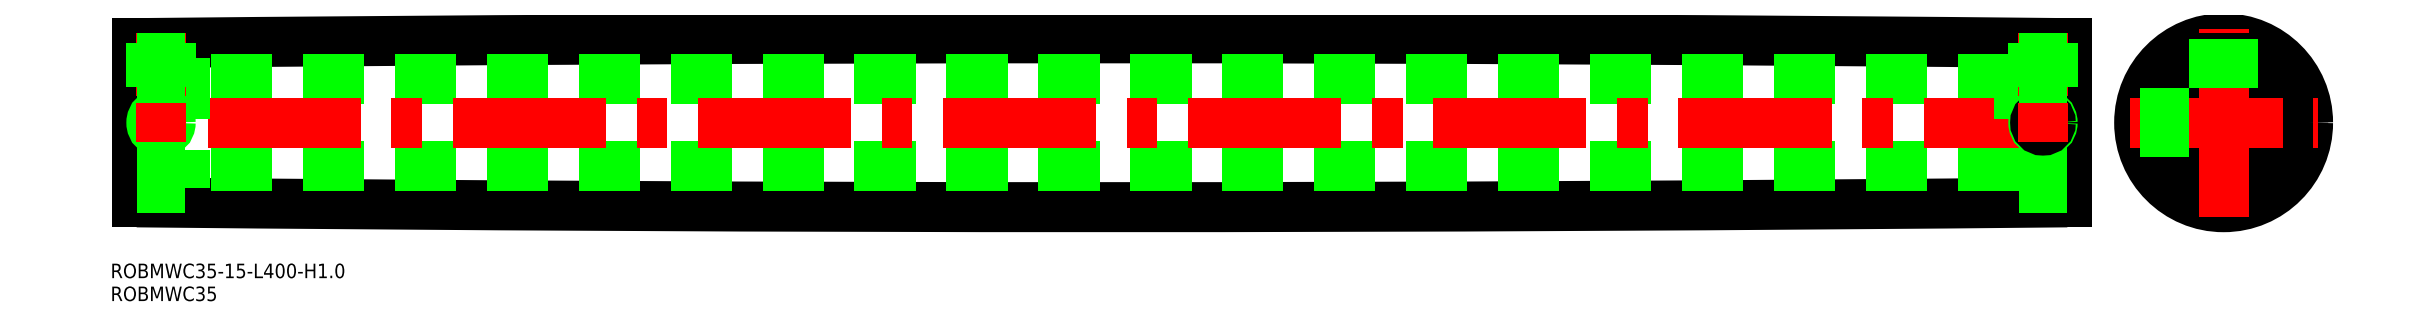
<metadata>
{"format":"dxf","ext":"dxf","renderer":"ezdxf+matplotlib","layout":"modelspace","background":"white","min_lineweight":24,"dpi":150}
</metadata>
<code>
0
SECTION
2
ENTITIES
0
ARC
8
0
10
200
20
1.998e+04
30
0
40
2e+04
50
269.4
51
270.6
0
ARC
8
0
10
200
20
-1.998e+04
30
0
40
2e+04
50
89.43
51
90.57
0
LINE
8
0
10
390
20
-9.05
30
0
11
10
21
-9.05
31
0
0
LINE
8
0
10
390
20
9.05
30
0
11
10
21
9.05
31
0
0
LINE
8
CENTER
10
402
20
1.371e-12
30
0
11
-2
21
1.371e-12
31
0
0
LINE
8
0
10
10
20
13.5
30
0
11
10
21
-13.5
31
0
0
LINE
8
0
10
-1.42e-14
20
16.5
30
0
11
7.1e-15
21
-16.5
31
0
0
TEXT
8
0
10
-5.461
20
-36.96
30
0
40
3
1
ROBMWC35
0
TEXT
8
0
10
-5.461
20
-32.21
30
0
40
3
1
ROBMWC35-15-L400-H1
0
LINE
8
0
10
10
20
-13.5
30
0
11
-7.1e-15
21
-13.5
31
0
0
LINE
8
0
10
10
20
-7.5
30
0
11
-7.1e-15
21
-7.5
31
0
0
LINE
8
CENTER
10
5
20
18.55
30
0
11
5
21
5.5
31
0
0
CIRCLE
8
0
10
5
20
1.371e-12
30
0
40
1.621
0
CIRCLE
8
0
10
5
20
1.371e-12
30
0
40
2
0
LINE
8
0
10
7
20
7.5
30
0
11
7
21
16.57
31
0
0
LINE
8
0
10
6.621
20
7.5
30
0
11
6.621
21
16.57
31
0
0
LINE
8
0
10
3.379
20
7.5
30
0
11
3.379
21
16.53
31
0
0
LINE
8
0
10
3
20
7.5
30
0
11
3
21
16.53
31
0
0
LINE
8
0
10
10
20
7.5
30
0
11
-1.42e-14
21
7.5
31
0
0
LINE
8
0
10
10
20
13.5
30
0
11
-1.42e-14
21
13.5
31
0
0
CIRCLE
8
0
10
432.4
20
1.371e-12
30
0
40
13.5
0
CIRCLE
8
0
10
432.4
20
1.371e-12
30
0
40
9.05
0
CIRCLE
8
0
10
432.4
20
1.371e-12
30
0
40
7.5
0
CIRCLE
8
0
10
432.4
20
1.4e-12
30
0
40
17.5
0
CIRCLE
8
0
10
432.4
20
1.371e-12
30
0
40
16.5
0
LINE
8
0
10
390
20
13.5
30
0
11
390
21
-13.5
31
0
0
LINE
8
0
10
400
20
16.5
30
0
11
400
21
-16.5
31
0
0
LINE
8
CENTER
10
432.4
20
-19.5
30
0
11
432.4
21
19.5
31
0
0
LINE
8
0
10
390
20
-7.5
30
0
11
400
21
-7.5
31
0
0
LINE
8
0
10
390
20
-13.5
30
0
11
400
21
-13.5
31
0
0
LINE
8
0
10
430.8
20
7.323
30
0
11
430.8
21
17.42
31
0
0
LINE
8
0
10
434.1
20
7.323
30
0
11
434.1
21
17.42
31
0
0
LINE
8
CENTER
10
395
20
18.55
30
0
11
395
21
5.5
31
0
0
LINE
8
CENTER
10
412.9
20
1.371e-12
30
0
11
451.9
21
1.371e-12
31
0
0
CIRCLE
8
0
10
395
20
1.005e-12
30
0
40
2
0
CIRCLE
8
0
10
395
20
1.005e-12
30
0
40
1.621
0
LINE
8
0
10
425.1
20
-1.621
30
0
11
415
21
-1.621
31
0
0
LINE
8
0
10
425.2
20
-2
30
0
11
415.1
21
-2
31
0
0
LINE
8
0
10
425.2
20
2
30
0
11
415.1
21
2
31
0
0
LINE
8
0
10
425.1
20
1.621
30
0
11
415
21
1.621
31
0
0
LINE
8
0
10
390
20
7.5
30
0
11
400
21
7.5
31
0
0
LINE
8
0
10
390
20
13.5
30
0
11
400
21
13.5
31
0
0
LINE
8
0
10
393.4
20
7.5
30
0
11
393.4
21
16.57
31
0
0
LINE
8
0
10
393
20
7.5
30
0
11
393
21
16.57
31
0
0
LINE
8
0
10
430.4
20
7.228
30
0
11
430.4
21
17.39
31
0
0
LINE
8
0
10
397
20
7.5
30
0
11
397
21
16.53
31
0
0
LINE
8
0
10
396.6
20
7.5
30
0
11
396.6
21
16.53
31
0
0
LINE
8
0
10
434.4
20
7.228
30
0
11
434.4
21
17.39
31
0
0
LINE
8
CENTER
10
395
20
4
30
0
11
395
21
-4
31
0
0
LINE
8
CENTER
10
5
20
4
30
0
11
5
21
-4
31
0
0
ENDSEC
0
EOF

</code>
